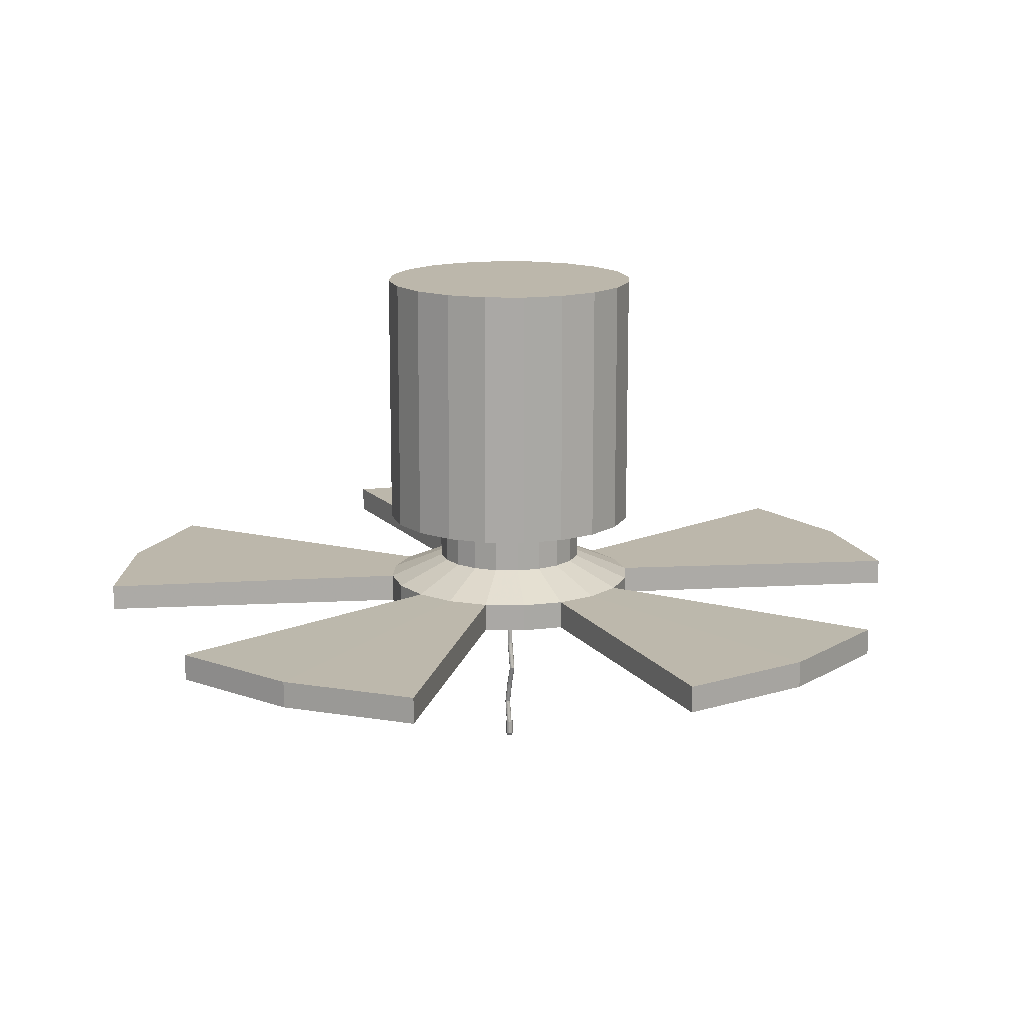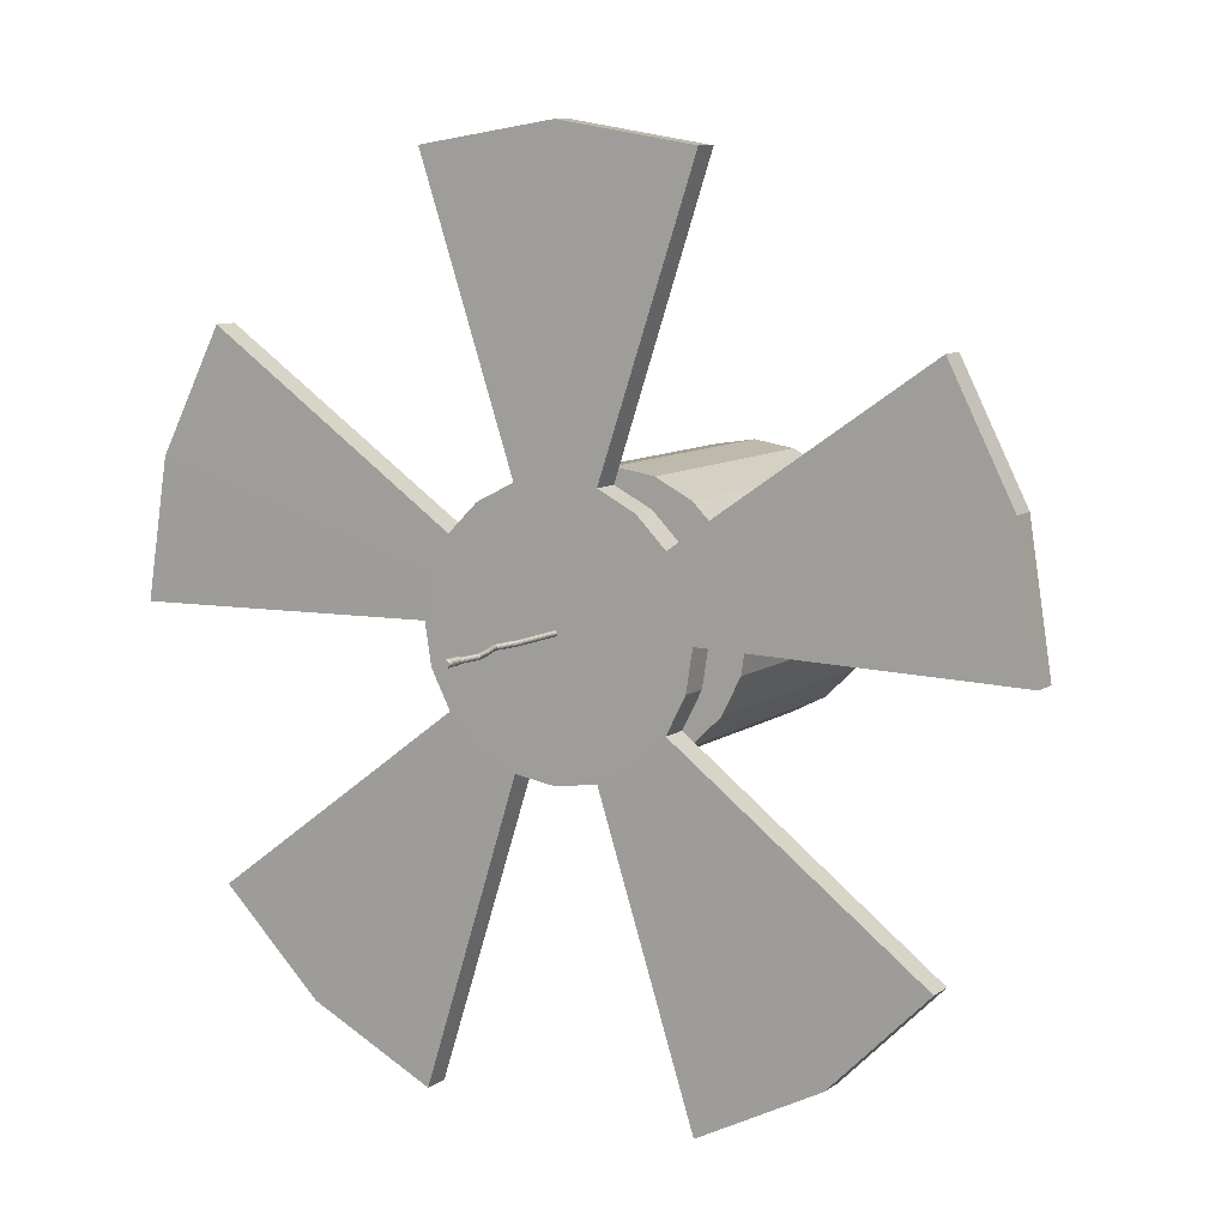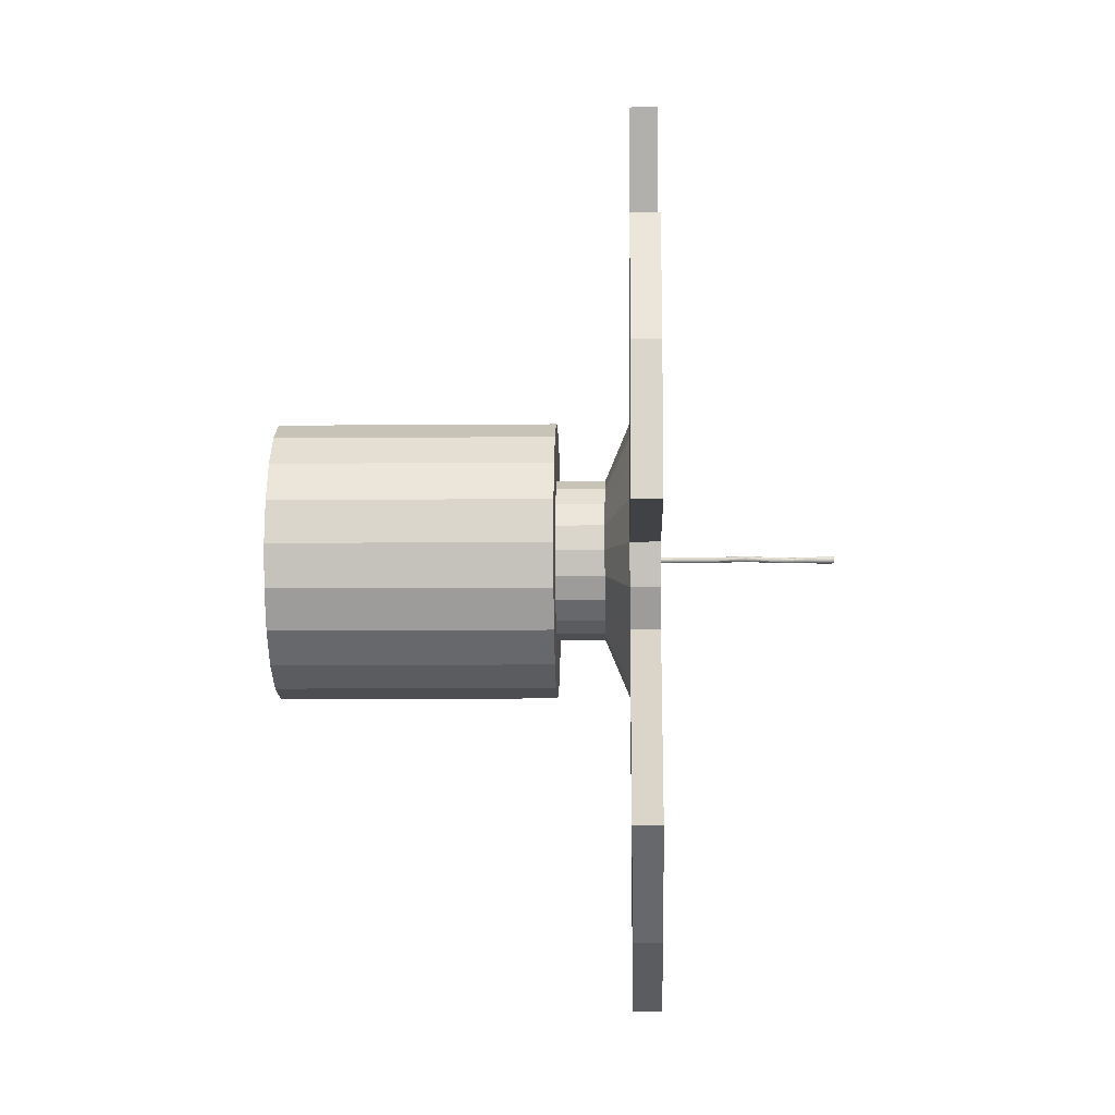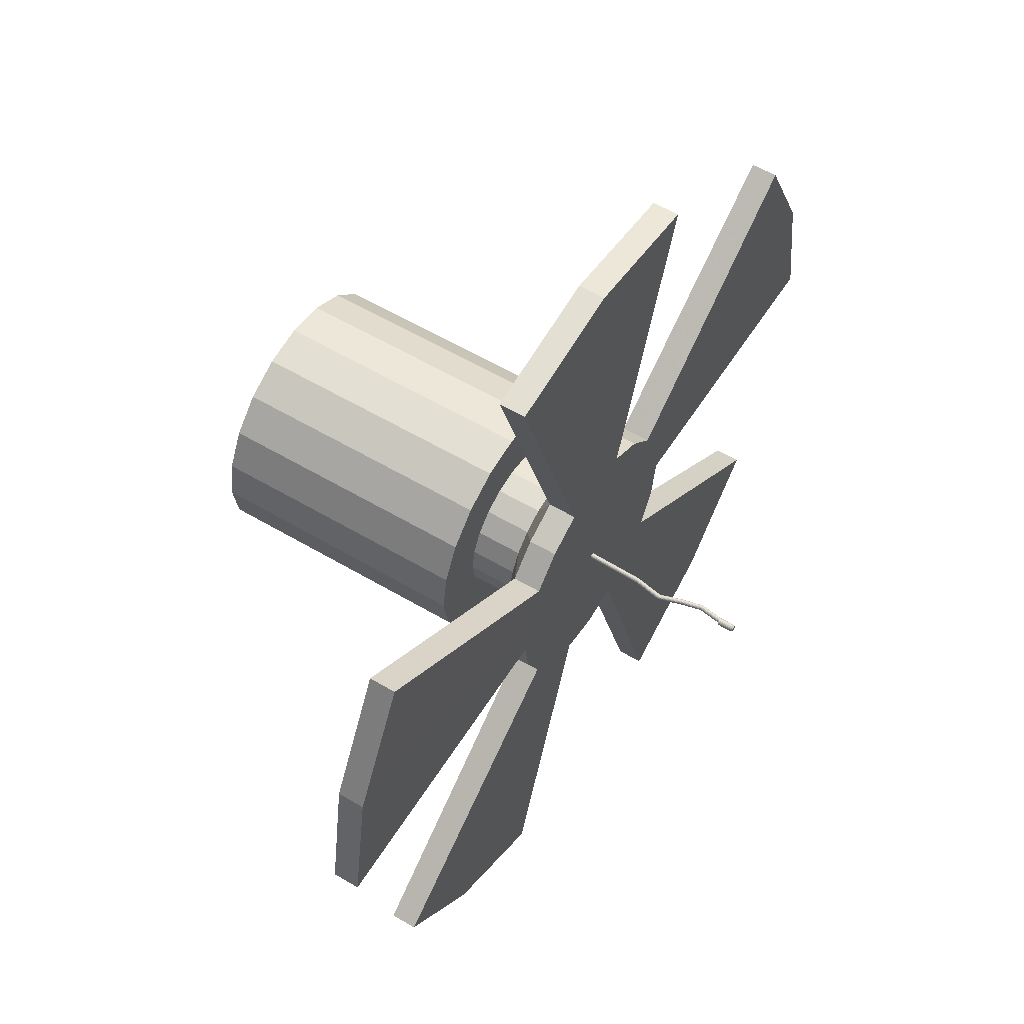
<metadata>
{"format":"obj","ext":"obj","renderer":"f3d","projection":"perspective","resolution":1024,"background":"white","views":[{"elev":14.5,"azim":-114.9,"up":"+Y"},{"elev":9.3,"azim":30.2,"up":"+Z"},{"elev":-7.5,"azim":-88.4,"up":"+Z"},{"elev":56.8,"azim":-58.2,"up":"+Z"}]}
</metadata>
<code>
v 0.9511 8.362 -0.309
v 0.809 8.362 -0.5878
v 0.5878 8.362 -0.809
v 0.309 8.362 -0.9511
v 0 8.362 -1
v -0.309 8.362 -0.9511
v -0.5878 8.362 -0.809
v -0.809 8.362 -0.5878
v -0.9511 8.362 -0.309
v -1 8.362 0
v -0.9511 8.362 0.309
v -0.809 8.362 0.5878
v -0.5878 8.362 0.809
v -0.309 8.362 0.9511
v -0 8.362 1
v 0.309 8.362 0.9511
v 0.5878 8.362 0.809
v 0.809 8.362 0.5878
v 0.9511 8.362 0.309
v 1 8.362 0
v 0.5531 9.671 -0.1797
v 0.4705 9.671 -0.3419
v 0.3419 9.671 -0.4705
v 0.1797 9.671 -0.5531
v -0 9.671 -0.5816
v -0.1797 9.671 -0.5531
v -0.3419 9.671 -0.4705
v -0.4705 9.671 -0.3419
v -0.5531 9.671 -0.1797
v -0.5816 9.671 -0
v -0.5531 9.671 0.1797
v -0.4705 9.671 0.3419
v -0.3419 9.671 0.4705
v -0.1797 9.671 0.5531
v -0 9.671 0.5816
v 0.1797 9.671 0.5531
v 0.3419 9.671 0.4705
v 0.4705 9.671 0.3419
v 0.5531 9.671 0.1797
v 0.5816 9.671 -0
v 0 8.362 0
v -0 9.671 -0
v 0.309 8.575 -0.9511
v 0.5878 8.575 -0.809
v 0.809 8.575 -0.5878
v 0.9511 8.575 -0.309
v 1 8.575 0
v 0.9511 8.575 0.309
v 0.809 8.575 0.5878
v 0.5878 8.575 0.809
v 0.309 8.575 0.9511
v -0 8.575 1
v -0.309 8.575 0.9511
v -0.5878 8.575 0.809
v -0.809 8.575 0.5878
v -0.9511 8.575 0.309
v -1 8.575 0
v -0.9511 8.575 -0.309
v -0.809 8.575 -0.5878
v -0.5878 8.575 -0.809
v -0.309 8.575 -0.9511
v 0 8.575 -1
v -0.4705 8.752 0.3419
v -0.5531 8.752 0.1797
v -0.5816 8.752 -0
v -0.5531 8.752 -0.1797
v -0.4705 8.752 -0.3419
v -0.3419 8.752 -0.4705
v -0.1797 8.752 -0.5531
v -0 8.752 -0.5816
v 0.1797 8.752 -0.5531
v 0.3419 8.752 -0.4705
v 0.4705 8.752 -0.3419
v 0.5531 8.752 -0.1797
v 0.5816 8.752 -0
v 0.5531 8.752 0.1797
v 0.4705 8.752 0.3419
v 0.3419 8.752 0.4705
v 0.1797 8.752 0.5531
v -0 8.752 0.5816
v -0.1797 8.752 0.5531
v -0.3419 8.752 0.4705
v 2.666 8.37 -1.993
v 1.937 8.37 -2.722
v 1.937 8.567 -2.722
v 2.666 8.567 -1.993
v 1.018 8.37 -3.19
v 1.018 8.567 -3.19
v -1.018 8.37 -3.19
v -1.937 8.37 -2.722
v -1.937 8.567 -2.722
v -1.018 8.567 -3.19
v -2.666 8.37 -1.993
v -2.666 8.567 -1.993
v -3.295 8.37 -0.05617
v -3.134 8.37 0.9621
v -3.134 8.567 0.9621
v -3.295 8.567 -0.05617
v -2.666 8.37 1.881
v -2.666 8.567 1.881
v -1.018 8.37 3.078
v 0 8.37 3.239
v 0 8.567 3.239
v -1.018 8.567 3.078
v 1.018 8.37 3.078
v 1.018 8.567 3.078
v 2.666 8.37 1.881
v 3.134 8.37 0.9621
v 3.134 8.567 0.9621
v 2.666 8.567 1.881
v 3.295 8.37 -0.05617
v 3.295 8.567 -0.05617
f 1 2 45 46
f 83 84 85 86
f 84 87 88 85
f 4 5 62 43
f 5 6 61 62
f 89 90 91 92
f 90 93 94 91
f 8 9 58 59
f 9 10 57 58
f 95 96 97 98
f 96 99 100 97
f 12 13 54 55
f 13 14 53 54
f 101 102 103 104
f 102 105 106 103
f 16 17 50 51
f 17 18 49 50
f 107 108 109 110
f 108 111 112 109
f 20 1 46 47
f 2 1 41
f 3 2 41
f 4 3 41
f 5 4 41
f 6 5 41
f 7 6 41
f 8 7 41
f 9 8 41
f 10 9 41
f 11 10 41
f 12 11 41
f 13 12 41
f 14 13 41
f 15 14 41
f 16 15 41
f 17 16 41
f 18 17 41
f 19 18 41
f 20 19 41
f 1 20 41
f 21 22 42
f 22 23 42
f 23 24 42
f 24 25 42
f 25 26 42
f 26 27 42
f 27 28 42
f 28 29 42
f 29 30 42
f 30 31 42
f 31 32 42
f 32 33 42
f 33 34 42
f 34 35 42
f 35 36 42
f 36 37 42
f 37 38 42
f 38 39 42
f 39 40 42
f 40 21 42
f 44 43 71 72
f 45 44 72 73
f 46 45 73 74
f 47 46 74 75
f 48 47 75 76
f 49 48 76 77
f 50 49 77 78
f 51 50 78 79
f 52 51 79 80
f 53 52 80 81
f 54 53 81 82
f 55 54 82 63
f 56 55 63 64
f 57 56 64 65
f 58 57 65 66
f 59 58 66 67
f 60 59 67 68
f 61 60 68 69
f 62 61 69 70
f 43 62 70 71
f 64 63 32 31
f 65 64 31 30
f 66 65 30 29
f 67 66 29 28
f 68 67 28 27
f 69 68 27 26
f 70 69 26 25
f 71 70 25 24
f 72 71 24 23
f 73 72 23 22
f 74 73 22 21
f 75 74 21 40
f 76 75 40 39
f 77 76 39 38
f 78 77 38 37
f 79 78 37 36
f 80 79 36 35
f 81 80 35 34
f 82 81 34 33
f 63 82 33 32
f 2 3 84 83
f 44 45 86 85
f 45 2 83 86
f 3 4 87 84
f 4 43 88 87
f 43 44 85 88
f 6 7 90 89
f 60 61 92 91
f 61 6 89 92
f 7 8 93 90
f 8 59 94 93
f 59 60 91 94
f 10 11 96 95
f 56 57 98 97
f 57 10 95 98
f 11 12 99 96
f 12 55 100 99
f 55 56 97 100
f 14 15 102 101
f 52 53 104 103
f 53 14 101 104
f 15 16 105 102
f 16 51 106 105
f 51 52 103 106
f 18 19 108 107
f 48 49 110 109
f 49 18 107 110
f 19 20 111 108
f 20 47 112 111
f 47 48 109 112
v 0.01941 7.1 -0.006308
v 0.01651 7.1 -0.012
v 0.012 7.1 -0.01651
v 0.006308 7.1 -0.01941
v -0 7.1 -0.02041
v -0.006308 7.1 -0.01941
v -0.012 7.1 -0.01651
v -0.01651 7.1 -0.012
v -0.01941 7.1 -0.006308
v -0.02041 7.1 -0
v -0.01941 7.1 0.006308
v -0.01651 7.1 0.012
v -0.012 7.1 0.01651
v -0.006308 7.1 0.01941
v -0 7.1 0.02041
v 0.006308 7.1 0.01941
v 0.012 7.1 0.01651
v 0.01651 7.1 0.012
v 0.01941 7.1 0.006308
v 0.02041 7.1 -0
v 0.01941 8.44 -0.006308
v 0.01651 8.44 -0.012
v 0.012 8.44 -0.01651
v 0.006308 8.44 -0.01941
v 0 8.44 -0.02041
v -0.006308 8.44 -0.01941
v -0.012 8.44 -0.01651
v -0.01651 8.44 -0.012
v -0.01941 8.44 -0.006308
v -0.02041 8.44 0
v -0.01941 8.44 0.006308
v -0.01651 8.44 0.012
v -0.012 8.44 0.01651
v -0.006308 8.44 0.01941
v -0 8.44 0.02041
v 0.006308 8.44 0.01941
v 0.012 8.44 0.01651
v 0.01651 8.44 0.012
v 0.01941 8.44 0.006308
v 0.02041 8.44 0
v 0 7.1 0
v 0 8.44 0
v 0.02041 7.179 -0
v 0.01941 7.179 0.006308
v 0.01651 7.179 0.012
v 0.012 7.179 0.01651
v 0.006308 7.179 0.01941
v -0 7.179 0.02041
v -0.006308 7.179 0.01941
v -0.012 7.179 0.01651
v -0.01651 7.179 0.012
v -0.01941 7.179 0.006308
v -0.02041 7.179 -0
v -0.01941 7.179 -0.006308
v -0.01651 7.179 -0.012
v -0.012 7.179 -0.01651
v -0.006308 7.179 -0.01941
v -0 7.179 -0.02041
v 0.006308 7.179 -0.01941
v 0.012 7.179 -0.01651
v 0.01651 7.179 -0.012
v 0.01941 7.179 -0.006308
v 0.02669 7.118 -0.00867
v 0.0227 7.118 -0.01649
v 0.0227 7.167 -0.01649
v 0.02669 7.167 -0.00867
v 0.01649 7.118 -0.0227
v 0.01649 7.167 -0.0227
v 0.00867 7.118 -0.02669
v 0.00867 7.167 -0.02669
v 0 7.118 -0.02806
v 0 7.167 -0.02806
v -0.00867 7.118 -0.02669
v -0.00867 7.167 -0.02669
v -0.01649 7.118 -0.0227
v -0.01649 7.167 -0.0227
v -0.0227 7.118 -0.01649
v -0.0227 7.167 -0.01649
v -0.02669 7.118 -0.00867
v -0.02669 7.167 -0.00867
v -0.02806 7.118 0
v -0.02806 7.167 0
v -0.02669 7.118 0.00867
v -0.02669 7.167 0.00867
v -0.0227 7.118 0.01649
v -0.0227 7.167 0.01649
v -0.01649 7.118 0.0227
v -0.01649 7.167 0.0227
v -0.00867 7.118 0.02669
v -0.00867 7.167 0.02669
v 0 7.118 0.02806
v 0 7.167 0.02806
v 0.00867 7.118 0.02669
v 0.00867 7.167 0.02669
v 0.01649 7.118 0.0227
v 0.01649 7.167 0.0227
v 0.0227 7.118 0.01649
v 0.0227 7.167 0.01649
v 0.02669 7.118 0.00867
v 0.02669 7.167 0.00867
v 0.02806 7.118 0
v 0.02806 7.167 0
v 0.0227 7.226 -0.01649
v 0.02669 7.226 -0.00867
v 0.02806 7.226 0
v 0.02669 7.226 0.00867
v 0.0227 7.226 0.01649
v 0.01649 7.226 0.0227
v 0.00867 7.226 0.02669
v 0 7.226 0.02806
v -0.00867 7.226 0.02669
v -0.01649 7.226 0.0227
v -0.0227 7.226 0.01649
v -0.02669 7.226 0.00867
v -0.02806 7.226 0
v -0.02669 7.226 -0.00867
v -0.0227 7.226 -0.01649
v -0.01649 7.226 -0.0227
v -0.00867 7.226 -0.02669
v 0 7.226 -0.02806
v 0.00867 7.226 -0.02669
v 0.01649 7.226 -0.0227
v 0.02845 7.4 0.01941
v 0.02276 7.4 0.01651
v 0.01825 7.4 0.012
v 0.01534 7.4 0.006308
v 0.01435 7.4 -0
v 0.01534 7.4 -0.006308
v 0.01825 7.4 -0.012
v 0.02276 7.4 -0.01651
v 0.02845 7.4 -0.01941
v 0.03476 7.4 -0.02041
v 0.04107 7.4 -0.01941
v 0.04676 7.4 -0.01651
v 0.05127 7.4 -0.012
v 0.05417 7.4 -0.006308
v 0.05517 7.4 -0
v 0.05417 7.4 0.006308
v 0.05127 7.4 0.012
v 0.04676 7.4 0.01651
v 0.04107 7.4 0.01941
v 0.03476 7.4 0.02041
v 0.004263 7.561 0.01941
v -0.002046 7.561 0.02041
v -0.008354 7.561 0.01941
v -0.01404 7.561 0.01651
v -0.01856 7.561 0.012
v -0.02146 7.561 0.006308
v -0.02246 7.561 -0
v -0.02146 7.561 -0.006308
v -0.01856 7.561 -0.012
v -0.01404 7.561 -0.01651
v -0.008354 7.561 -0.01941
v -0.002046 7.561 -0.02041
v 0.004263 7.561 -0.01941
v 0.009953 7.561 -0.01651
v 0.01447 7.561 -0.012
v 0.01737 7.561 -0.006308
v 0.01837 7.561 -0
v 0.01737 7.561 0.006308
v 0.01447 7.561 0.012
v 0.009953 7.561 0.01651
v -0.07193 7.728 0.012
v -0.07483 7.728 0.006308
v -0.07583 7.728 -0
v -0.07483 7.728 -0.006308
v -0.07193 7.728 -0.012
v -0.06742 7.728 -0.01651
v -0.06173 7.728 -0.01941
v -0.05542 7.728 -0.02041
v -0.04911 7.728 -0.01941
v -0.04342 7.728 -0.01651
v -0.03891 7.728 -0.012
v -0.03601 7.728 -0.006308
v -0.03501 7.728 -0
v -0.03601 7.728 0.006308
v -0.03891 7.728 0.012
v -0.04342 7.728 0.01651
v -0.04911 7.728 0.01941
v -0.05542 7.728 0.02041
v -0.06173 7.728 0.01941
v -0.06742 7.728 0.01651
v -0.01356 7.946 0.02041
v -0.01987 7.946 0.01941
v -0.02556 7.946 0.01651
v -0.03008 7.946 0.012
v -0.03298 7.946 0.006308
v -0.03398 7.946 -0
v -0.03298 7.946 -0.006308
v -0.03008 7.946 -0.012
v -0.02556 7.946 -0.01651
v -0.01987 7.946 -0.01941
v -0.01356 7.946 -0.02041
v -0.007256 7.946 -0.01941
v -0.001565 7.946 -0.01651
v 0.002951 7.946 -0.012
v 0.005851 7.946 -0.006308
v 0.00685 7.946 -0
v 0.005851 7.946 0.006308
v 0.002951 7.946 0.012
v -0.001565 7.946 0.01651
v -0.007256 7.946 0.01941
f 175 176 177 178
f 176 179 180 177
f 179 181 182 180
f 181 183 184 182
f 183 185 186 184
f 185 187 188 186
f 187 189 190 188
f 189 191 192 190
f 191 193 194 192
f 193 195 196 194
f 195 197 198 196
f 197 199 200 198
f 199 201 202 200
f 201 203 204 202
f 203 205 206 204
f 205 207 208 206
f 207 209 210 208
f 209 211 212 210
f 211 213 214 212
f 213 175 178 214
f 114 113 153
f 115 114 153
f 116 115 153
f 117 116 153
f 118 117 153
f 119 118 153
f 120 119 153
f 121 120 153
f 122 121 153
f 123 122 153
f 124 123 153
f 125 124 153
f 126 125 153
f 127 126 153
f 128 127 153
f 129 128 153
f 130 129 153
f 131 130 153
f 132 131 153
f 113 132 153
f 133 134 154
f 134 135 154
f 135 136 154
f 136 137 154
f 137 138 154
f 138 139 154
f 139 140 154
f 140 141 154
f 141 142 154
f 142 143 154
f 143 144 154
f 144 145 154
f 145 146 154
f 146 147 154
f 147 148 154
f 148 149 154
f 149 150 154
f 150 151 154
f 151 152 154
f 152 133 154
f 156 155 249 250
f 157 156 250 251
f 158 157 251 252
f 159 158 252 253
f 160 159 253 254
f 161 160 254 235
f 162 161 235 236
f 163 162 236 237
f 164 163 237 238
f 165 164 238 239
f 166 165 239 240
f 167 166 240 241
f 168 167 241 242
f 169 168 242 243
f 170 169 243 244
f 171 170 244 245
f 172 171 245 246
f 173 172 246 247
f 174 173 247 248
f 155 174 248 249
f 178 177 215 216
f 214 178 216 217
f 212 214 217 218
f 210 212 218 219
f 208 210 219 220
f 206 208 220 221
f 204 206 221 222
f 202 204 222 223
f 200 202 223 224
f 198 200 224 225
f 196 198 225 226
f 194 196 226 227
f 192 194 227 228
f 190 192 228 229
f 188 190 229 230
f 186 188 230 231
f 184 186 231 232
f 182 184 232 233
f 180 182 233 234
f 177 180 234 215
f 113 114 176 175
f 114 115 179 176
f 115 116 181 179
f 116 117 183 181
f 117 118 185 183
f 118 119 187 185
f 119 120 189 187
f 120 121 191 189
f 121 122 193 191
f 122 123 195 193
f 123 124 197 195
f 124 125 199 197
f 125 126 201 199
f 126 127 203 201
f 127 128 205 203
f 128 129 207 205
f 129 130 209 207
f 130 131 211 209
f 131 132 213 211
f 132 113 175 213
f 173 174 216 215
f 174 155 217 216
f 155 156 218 217
f 156 157 219 218
f 157 158 220 219
f 158 159 221 220
f 159 160 222 221
f 160 161 223 222
f 161 162 224 223
f 162 163 225 224
f 163 164 226 225
f 164 165 227 226
f 165 166 228 227
f 166 167 229 228
f 167 168 230 229
f 168 169 231 230
f 169 170 232 231
f 170 171 233 232
f 171 172 234 233
f 172 173 215 234
f 236 235 257 258
f 237 236 258 259
f 238 237 259 260
f 239 238 260 261
f 240 239 261 262
f 241 240 262 263
f 242 241 263 264
f 243 242 264 265
f 244 243 265 266
f 245 244 266 267
f 246 245 267 268
f 247 246 268 269
f 248 247 269 270
f 249 248 270 271
f 250 249 271 272
f 251 250 272 273
f 252 251 273 274
f 253 252 274 255
f 254 253 255 256
f 235 254 256 257
f 256 255 291 292
f 257 256 292 293
f 258 257 293 294
f 259 258 294 275
f 260 259 275 276
f 261 260 276 277
f 262 261 277 278
f 263 262 278 279
f 264 263 279 280
f 265 264 280 281
f 266 265 281 282
f 267 266 282 283
f 268 267 283 284
f 269 268 284 285
f 270 269 285 286
f 271 270 286 287
f 272 271 287 288
f 273 272 288 289
f 274 273 289 290
f 255 274 290 291
f 276 275 298 299
f 277 276 299 300
f 278 277 300 301
f 279 278 301 302
f 280 279 302 303
f 281 280 303 304
f 282 281 304 305
f 283 282 305 306
f 284 283 306 307
f 285 284 307 308
f 286 285 308 309
f 287 286 309 310
f 288 287 310 311
f 289 288 311 312
f 290 289 312 313
f 291 290 313 314
f 292 291 314 295
f 293 292 295 296
f 294 293 296 297
f 275 294 297 298
f 296 295 147 146
f 297 296 146 145
f 298 297 145 144
f 299 298 144 143
f 300 299 143 142
f 301 300 142 141
f 302 301 141 140
f 303 302 140 139
f 304 303 139 138
f 305 304 138 137
f 306 305 137 136
f 307 306 136 135
f 308 307 135 134
f 309 308 134 133
f 310 309 133 152
f 311 310 152 151
f 312 311 151 150
f 313 312 150 149
f 314 313 149 148
f 295 314 148 147
v 0.9511 9.102 -0.309
v 0.809 9.102 -0.5878
v 0.5878 9.102 -0.809
v 0.309 9.102 -0.9511
v 0 9.102 -1
v -0.309 9.102 -0.9511
v -0.5878 9.102 -0.809
v -0.809 9.102 -0.5878
v -0.9511 9.102 -0.309
v -1 9.102 0
v -0.9511 9.102 0.309
v -0.809 9.102 0.5878
v -0.5878 9.102 0.809
v -0.309 9.102 0.9511
v -0 9.102 1
v 0.309 9.102 0.9511
v 0.5878 9.102 0.809
v 0.809 9.102 0.5878
v 0.9511 9.102 0.309
v 1 9.102 0
v 0.9511 11.1 -0.309
v 0.809 11.1 -0.5878
v 0.5878 11.1 -0.809
v 0.309 11.1 -0.9511
v 0 11.1 -1
v -0.309 11.1 -0.9511
v -0.5878 11.1 -0.809
v -0.809 11.1 -0.5878
v -0.9511 11.1 -0.309
v -1 11.1 0
v -0.9511 11.1 0.309
v -0.809 11.1 0.5878
v -0.5878 11.1 0.809
v -0.309 11.1 0.9511
v -0 11.1 1
v 0.309 11.1 0.9511
v 0.5878 11.1 0.809
v 0.809 11.1 0.5878
v 0.9511 11.1 0.309
v 1 11.1 0
v 0 9.102 0
v 0 11.1 0
f 315 316 336 335
f 316 317 337 336
f 317 318 338 337
f 318 319 339 338
f 319 320 340 339
f 320 321 341 340
f 321 322 342 341
f 322 323 343 342
f 323 324 344 343
f 324 325 345 344
f 325 326 346 345
f 326 327 347 346
f 327 328 348 347
f 328 329 349 348
f 329 330 350 349
f 330 331 351 350
f 331 332 352 351
f 332 333 353 352
f 333 334 354 353
f 334 315 335 354
f 316 315 355
f 317 316 355
f 318 317 355
f 319 318 355
f 320 319 355
f 321 320 355
f 322 321 355
f 323 322 355
f 324 323 355
f 325 324 355
f 326 325 355
f 327 326 355
f 328 327 355
f 329 328 355
f 330 329 355
f 331 330 355
f 332 331 355
f 333 332 355
f 334 333 355
f 315 334 355
f 335 336 356
f 336 337 356
f 337 338 356
f 338 339 356
f 339 340 356
f 340 341 356
f 341 342 356
f 342 343 356
f 343 344 356
f 344 345 356
f 345 346 356
f 346 347 356
f 347 348 356
f 348 349 356
f 349 350 356
f 350 351 356
f 351 352 356
f 352 353 356
f 353 354 356
f 354 335 356

</code>
